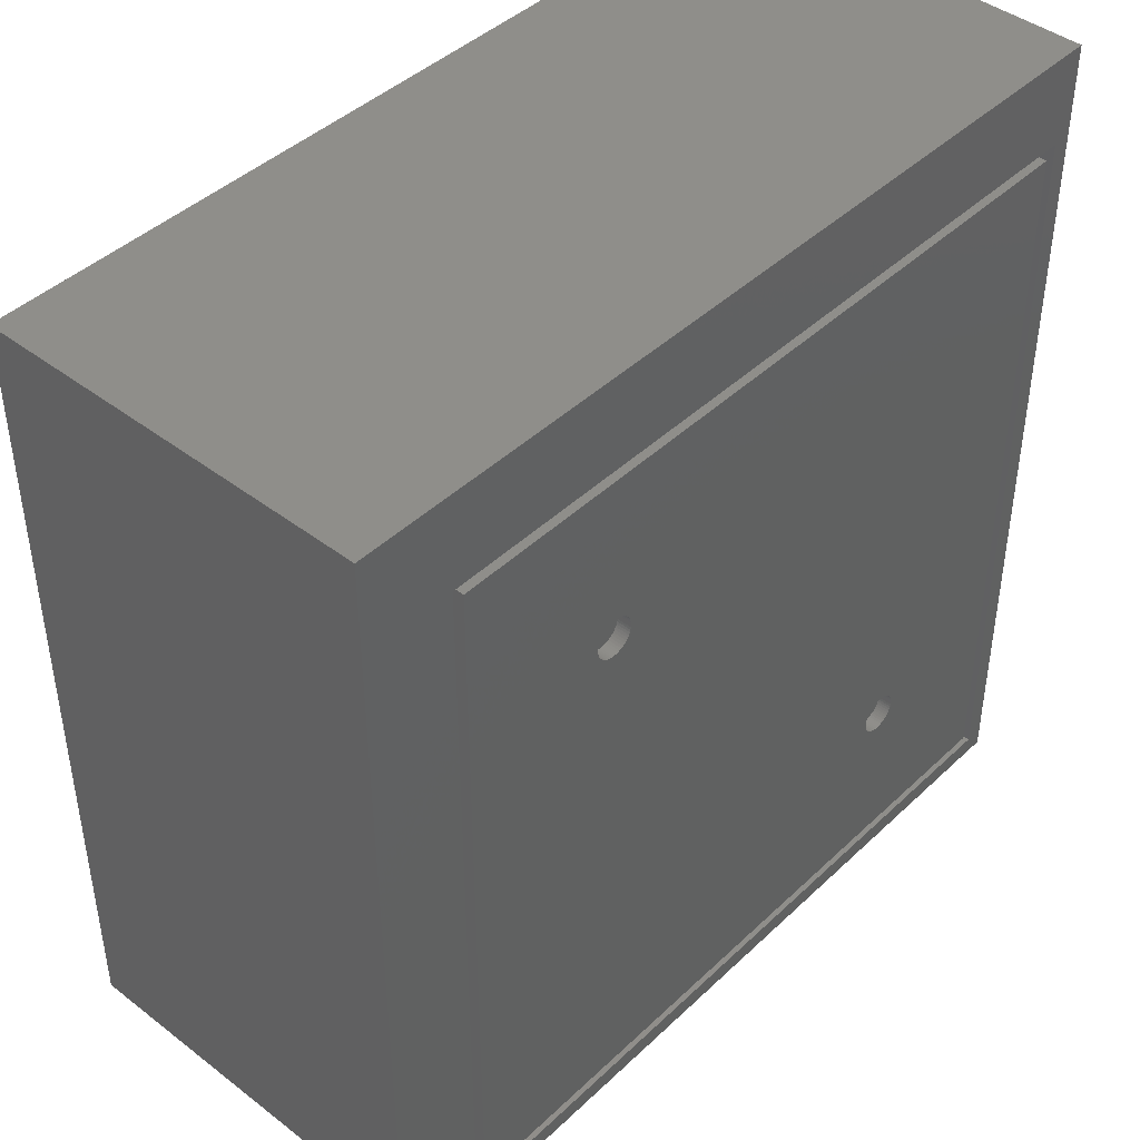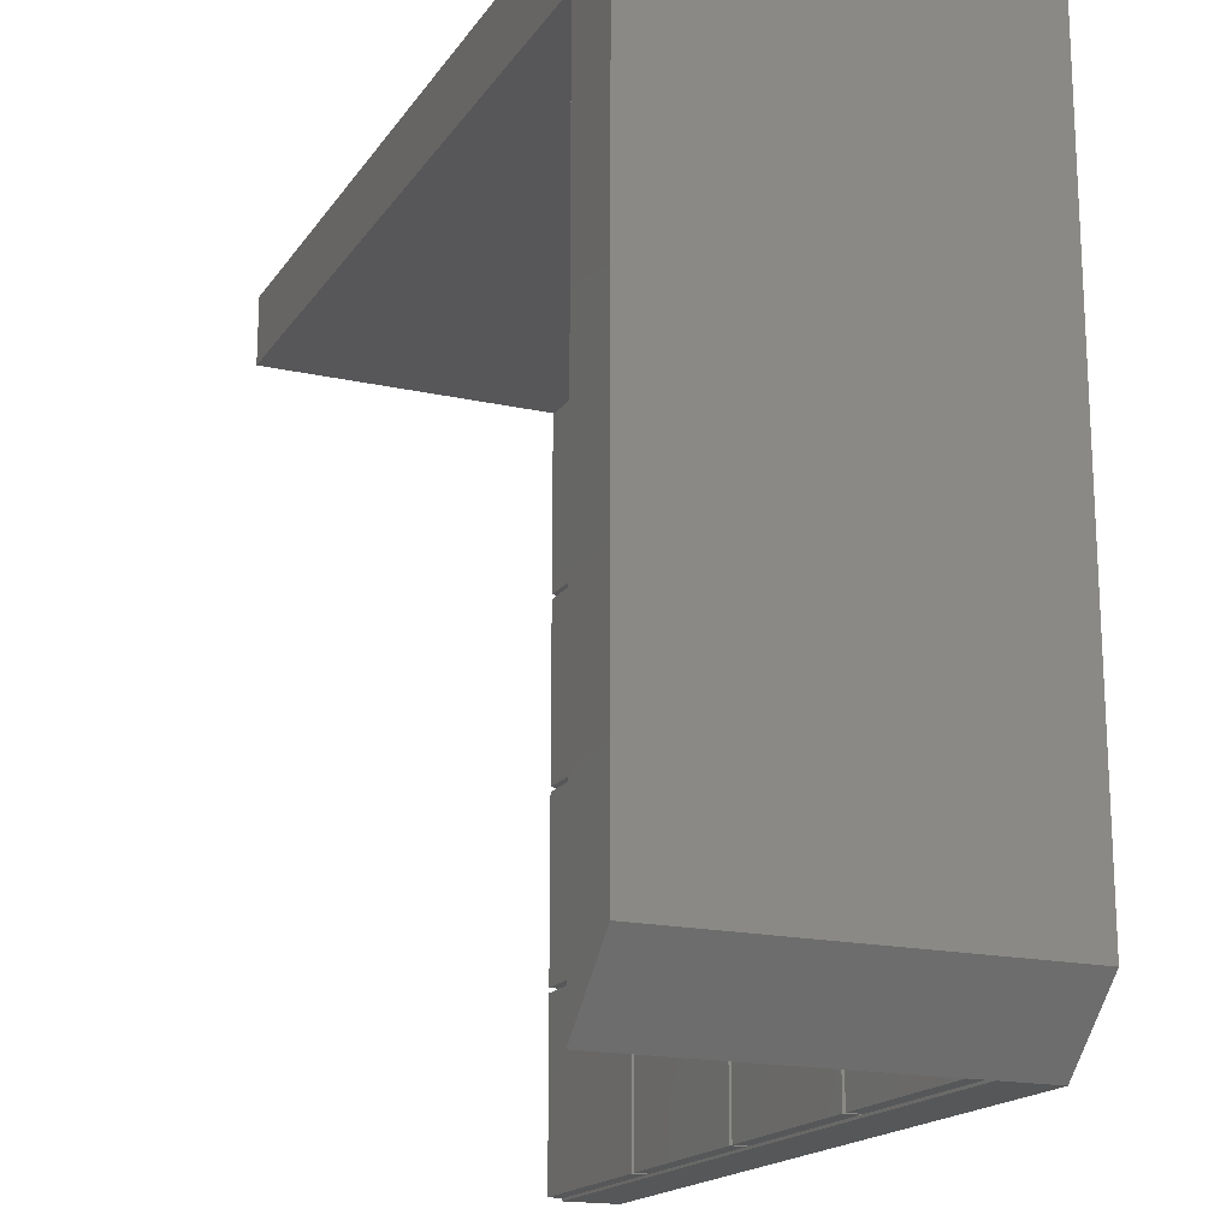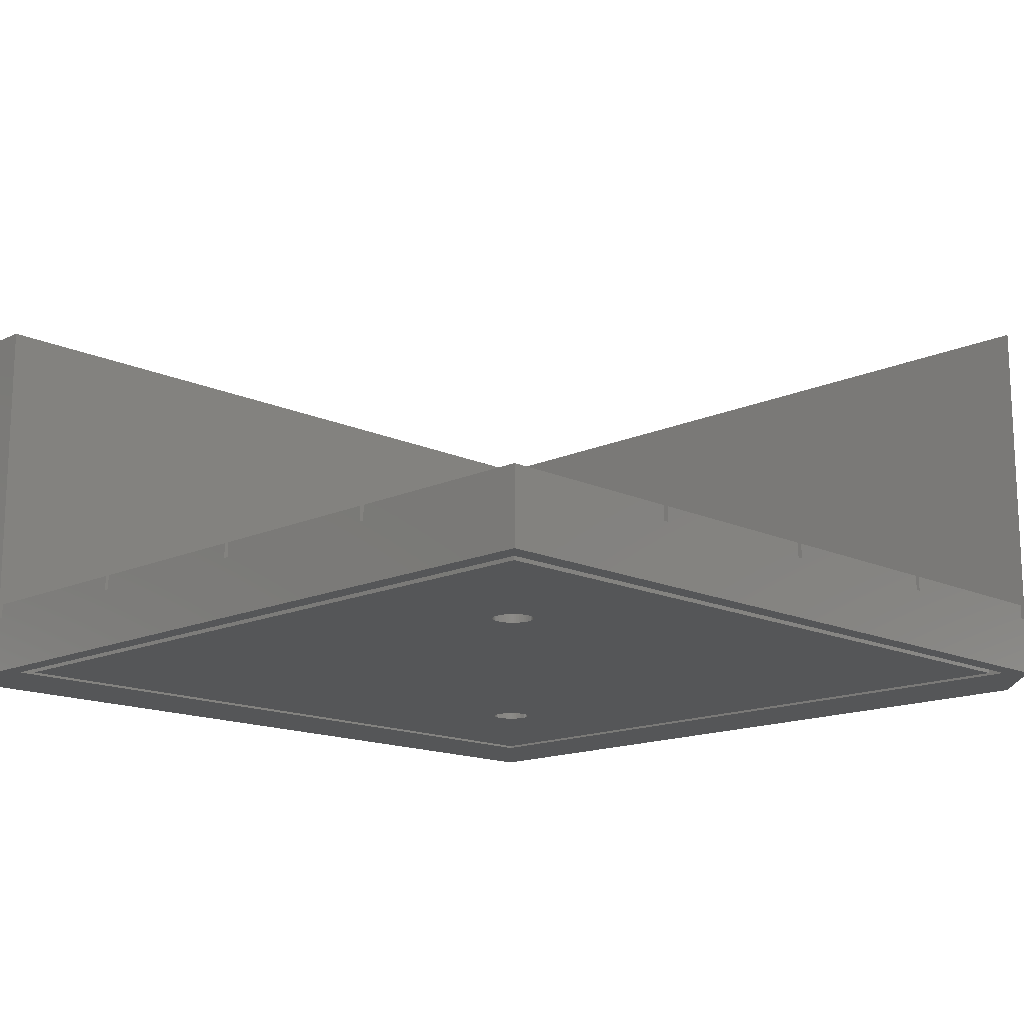
<metadata>
{"format":"stl","ext":"stl","renderer":"f3d","projection":"perspective","resolution":1024,"background":"white","views":[{"elev":43.4,"azim":132.1,"up":"+Y"},{"elev":-17.8,"azim":66.3,"up":"+Y"},{"elev":-14.9,"azim":-45.2,"up":"+Z"}]}
</metadata>
<code>
# stl→obj: 364 verts, 724 faces
v 0 0 0
v 0 0 7.5
v 0 109.2 0
v 0 100 7.5
v 0 100 49
v 0 109.2 7.5
v 0 109.2 49
v 100 0 0
v 100 0 7.5
v 97.6 97.6 0
v 97.6 2.4 0
v 109.2 109.2 0
v 109.2 9.2 0
v 2.4 97.6 0
v 2.4 2.4 0
v 100 109.2 7.5
v 100 109.2 49
v 109.2 109.2 7.5
v 109.2 109.2 49
v 100 100 49
v 100 0 49
v 109.2 9.2 49
v 100 100 7.5
v 0.325 0.325 7.5
v 50.33 49.67 7.5
v 74.67 49.67 7.5
v 50.33 50.33 7.5
v 24.68 0.325 7.5
v 49.67 50.33 7.5
v 25.32 50.33 7.5
v 49.67 49.67 7.5
v 0.325 24.68 7.5
v 99.67 24.68 7.5
v 99.67 0.325 7.5
v 0.325 25.32 7.5
v 24.68 24.68 7.5
v 25.32 0.325 7.5
v 0.325 74.67 7.5
v 24.68 74.67 7.5
v 0.325 75.33 7.5
v 0.325 49.67 7.5
v 25.32 24.68 7.5
v 0.325 50.33 7.5
v 49.67 25.32 7.5
v 50.33 25.32 7.5
v 0.325 99.67 7.5
v 24.68 49.67 7.5
v 24.68 99.67 7.5
v 24.68 75.33 7.5
v 25.32 75.33 7.5
v 25.32 25.32 7.5
v 49.67 24.68 7.5
v 25.32 49.67 7.5
v 49.67 0.325 7.5
v 50.33 24.68 7.5
v 24.68 25.32 7.5
v 50.33 0.325 7.5
v 74.67 50.33 7.5
v 24.68 50.33 7.5
v 25.32 74.67 7.5
v 74.67 25.32 7.5
v 75.33 25.32 7.5
v 25.32 99.67 7.5
v 99.67 25.32 7.5
v 74.67 24.68 7.5
v 49.67 99.67 7.5
v 50.33 75.33 7.5
v 49.67 75.33 7.5
v 49.67 74.67 7.5
v 50.33 99.67 7.5
v 74.67 0.325 7.5
v 75.33 0.325 7.5
v 75.33 24.68 7.5
v 74.67 75.33 7.5
v 50.33 74.67 7.5
v 74.67 74.67 7.5
v 75.33 75.33 7.5
v 75.33 99.67 7.5
v 75.33 74.67 7.5
v 74.67 99.67 7.5
v 99.67 50.33 7.5
v 75.33 50.33 7.5
v 75.33 49.67 7.5
v 99.67 99.67 7.5
v 99.67 75.33 7.5
v 99.67 49.67 7.5
v 99.67 74.67 7.5
v 109.2 9.2 7.5
v 2.4 97.6 2.2
v 2.4 2.4 2.2
v 97.6 97.6 2.2
v 97.6 2.4 2.2
v 0.325 0.325 9.5
v 0.325 24.68 9.5
v 24.68 0.325 9.5
v 24.68 24.68 9.5
v 0.325 25.32 9.5
v 0.325 49.67 9.5
v 24.68 25.32 9.5
v 24.68 49.67 9.5
v 0.325 50.33 9.5
v 0.325 74.67 9.5
v 24.68 50.33 9.5
v 24.68 74.67 9.5
v 0.325 75.33 9.5
v 0.325 99.67 9.5
v 24.68 75.33 9.5
v 24.68 99.67 9.5
v 25.32 0.325 9.5
v 25.32 24.68 9.5
v 49.67 0.325 9.5
v 49.67 24.68 9.5
v 25.32 25.32 9.5
v 25.32 49.67 9.5
v 49.67 25.32 9.5
v 49.67 49.67 9.5
v 25.32 50.33 9.5
v 25.32 74.67 9.5
v 49.67 50.33 9.5
v 49.67 74.67 9.5
v 25.32 75.33 9.5
v 25.32 99.67 9.5
v 49.67 75.33 9.5
v 49.67 99.67 9.5
v 50.33 0.325 9.5
v 50.33 24.68 9.5
v 74.67 0.325 9.5
v 74.67 24.68 9.5
v 50.33 25.32 9.5
v 50.33 49.67 9.5
v 74.67 25.32 9.5
v 74.67 49.67 9.5
v 50.33 50.33 9.5
v 50.33 74.67 9.5
v 74.67 50.33 9.5
v 74.67 74.67 9.5
v 50.33 75.33 9.5
v 50.33 99.67 9.5
v 74.67 75.33 9.5
v 74.67 99.67 9.5
v 75.33 0.325 9.5
v 75.33 24.68 9.5
v 99.67 0.325 9.5
v 99.67 24.68 9.5
v 75.33 25.32 9.5
v 75.33 49.67 9.5
v 99.67 25.32 9.5
v 99.67 49.67 9.5
v 75.33 50.33 9.5
v 75.33 74.67 9.5
v 99.67 50.33 9.5
v 99.67 74.67 9.5
v 75.33 75.33 9.5
v 75.33 99.67 9.5
v 99.67 75.33 9.5
v 99.67 99.67 9.5
v 3.8 3.8 2.2
v 96.2 3.8 2.2
v 96.2 96.2 2.2
v 3.8 96.2 2.2
v 3.8 3.8 0
v 96.2 3.8 0
v 3.8 96.2 0
v 96.2 96.2 0
v 27.35 25.93 0
v 75.16 77.53 0
v 22.47 25 0
v 22.49 24.68 0
v 22.55 24.37 0
v 22.65 24.07 0
v 22.78 23.78 0
v 22.95 23.51 0
v 23.15 23.27 0
v 23.39 23.05 0
v 23.64 22.86 0
v 23.92 22.71 0
v 24.22 22.59 0
v 24.53 22.51 0
v 25.16 22.47 0
v 24.84 22.47 0
v 25.47 22.51 0
v 25.78 22.59 0
v 26.08 22.71 0
v 26.36 22.86 0
v 26.61 23.05 0
v 26.85 23.27 0
v 27.05 23.51 0
v 27.22 23.78 0
v 72.78 73.78 0
v 72.65 74.07 0
v 27.22 26.22 0
v 27.35 24.07 0
v 26.08 27.29 0
v 26.36 27.14 0
v 27.45 24.37 0
v 26.61 26.95 0
v 27.51 24.68 0
v 26.85 26.73 0
v 27.53 25 0
v 27.05 26.49 0
v 27.51 25.32 0
v 27.45 25.63 0
v 25.78 27.41 0
v 25.47 27.49 0
v 25.16 27.53 0
v 24.84 27.53 0
v 24.53 27.49 0
v 24.22 27.41 0
v 23.92 27.29 0
v 23.64 27.14 0
v 23.39 26.95 0
v 23.15 26.73 0
v 22.95 26.49 0
v 22.78 26.22 0
v 22.65 25.93 0
v 22.55 25.63 0
v 22.49 25.32 0
v 72.49 74.68 0
v 72.47 75 0
v 72.55 74.37 0
v 72.95 73.51 0
v 73.15 73.27 0
v 77.22 73.78 0
v 77.05 73.51 0
v 73.39 73.05 0
v 73.64 72.86 0
v 73.92 72.71 0
v 74.22 72.59 0
v 74.53 72.51 0
v 74.84 72.47 0
v 75.16 72.47 0
v 75.47 72.51 0
v 75.78 72.59 0
v 76.08 72.71 0
v 76.36 72.86 0
v 76.61 73.05 0
v 76.85 73.27 0
v 77.35 74.07 0
v 77.45 74.37 0
v 77.51 74.68 0
v 77.53 75 0
v 77.51 75.32 0
v 77.45 75.63 0
v 77.35 75.93 0
v 77.22 76.22 0
v 77.05 76.49 0
v 76.85 76.73 0
v 76.61 76.95 0
v 75.47 77.49 0
v 76.36 77.14 0
v 76.08 77.29 0
v 75.78 77.41 0
v 74.84 77.53 0
v 74.53 77.49 0
v 74.22 77.41 0
v 73.92 77.29 0
v 73.64 77.14 0
v 73.39 76.95 0
v 73.15 76.73 0
v 72.95 76.49 0
v 72.78 76.22 0
v 72.65 75.93 0
v 72.55 75.63 0
v 72.49 75.32 0
v 22.47 25 1.788
v 22.49 24.68 1.788
v 22.49 25.32 1.788
v 22.55 25.63 1.788
v 22.65 25.93 1.788
v 22.78 26.22 1.788
v 22.95 26.49 1.788
v 23.15 26.73 1.788
v 23.39 26.95 1.788
v 23.64 27.14 1.788
v 23.92 27.29 1.788
v 24.22 27.41 1.788
v 24.53 27.49 1.788
v 24.84 27.53 1.788
v 25.16 27.53 1.788
v 25.47 27.49 1.788
v 25.78 27.41 1.788
v 26.08 27.29 1.788
v 26.36 27.14 1.788
v 26.61 26.95 1.788
v 26.85 26.73 1.788
v 27.05 26.49 1.788
v 27.22 26.22 1.788
v 27.35 25.93 1.788
v 27.45 25.63 1.788
v 27.51 25.32 1.788
v 27.53 25 1.788
v 27.51 24.68 1.788
v 27.45 24.37 1.788
v 27.35 24.07 1.788
v 27.22 23.78 1.788
v 27.05 23.51 1.788
v 26.85 23.27 1.788
v 26.61 23.05 1.788
v 26.36 22.86 1.788
v 26.08 22.71 1.788
v 25.78 22.59 1.788
v 25.47 22.51 1.788
v 25.16 22.47 1.788
v 24.84 22.47 1.788
v 24.53 22.51 1.788
v 24.22 22.59 1.788
v 23.92 22.71 1.788
v 23.64 22.86 1.788
v 23.39 23.05 1.788
v 23.15 23.27 1.788
v 22.95 23.51 1.788
v 22.78 23.78 1.788
v 22.65 24.07 1.788
v 22.55 24.37 1.788
v 72.47 75 1.788
v 72.49 74.68 1.788
v 72.49 75.32 1.788
v 72.55 75.63 1.788
v 72.65 75.93 1.788
v 72.78 76.22 1.788
v 72.95 76.49 1.788
v 73.15 76.73 1.788
v 73.39 76.95 1.788
v 73.64 77.14 1.788
v 73.92 77.29 1.788
v 74.22 77.41 1.788
v 74.53 77.49 1.788
v 74.84 77.53 1.788
v 75.16 77.53 1.788
v 75.47 77.49 1.788
v 75.78 77.41 1.788
v 76.08 77.29 1.788
v 76.36 77.14 1.788
v 76.61 76.95 1.788
v 76.85 76.73 1.788
v 77.05 76.49 1.788
v 77.22 76.22 1.788
v 77.35 75.93 1.788
v 77.45 75.63 1.788
v 77.51 75.32 1.788
v 77.53 75 1.788
v 77.51 74.68 1.788
v 77.45 74.37 1.788
v 77.35 74.07 1.788
v 77.22 73.78 1.788
v 77.05 73.51 1.788
v 76.85 73.27 1.788
v 76.61 73.05 1.788
v 76.36 72.86 1.788
v 76.08 72.71 1.788
v 75.78 72.59 1.788
v 75.47 72.51 1.788
v 75.16 72.47 1.788
v 74.84 72.47 1.788
v 74.53 72.51 1.788
v 74.22 72.59 1.788
v 73.92 72.71 1.788
v 73.64 72.86 1.788
v 73.39 73.05 1.788
v 73.15 73.27 1.788
v 72.95 73.51 1.788
v 72.78 73.78 1.788
v 72.65 74.07 1.788
v 72.55 74.37 1.788
f 1 2 3
f 3 2 4
f 3 4 5
f 6 5 7
f 3 5 6
f 2 1 8
f 9 2 8
f 10 8 11
f 10 3 12
f 8 12 13
f 1 3 14
f 1 14 15
f 1 15 8
f 15 11 8
f 8 10 12
f 14 3 10
f 3 6 12
f 12 6 16
f 12 16 17
f 18 17 19
f 12 17 18
f 6 7 16
f 16 7 17
f 7 5 20
f 17 7 20
f 21 22 20
f 22 19 20
f 19 17 20
f 5 4 23
f 20 5 23
f 24 2 9
f 25 26 27
f 28 24 9
f 4 2 24
f 29 30 31
f 4 24 32
f 33 34 9
f 35 32 36
f 37 28 9
f 4 32 35
f 38 39 40
f 4 35 41
f 25 27 29
f 37 42 36
f 4 41 43
f 4 43 38
f 31 44 45
f 40 46 4
f 41 47 43
f 4 38 40
f 48 49 50
f 44 51 52
f 23 4 48
f 51 53 47
f 46 48 4
f 54 37 9
f 49 40 39
f 55 45 44
f 56 36 42
f 51 56 52
f 57 54 9
f 58 27 26
f 47 56 51
f 59 47 53
f 30 60 39
f 30 59 31
f 26 61 62
f 39 59 30
f 49 39 60
f 50 63 48
f 64 62 33
f 61 45 65
f 23 48 63
f 23 63 66
f 67 68 69
f 70 66 68
f 71 57 9
f 59 43 47
f 65 71 72
f 44 52 55
f 45 25 31
f 72 71 9
f 73 62 61
f 53 31 59
f 60 69 50
f 74 69 75
f 27 75 69
f 72 73 65
f 67 70 68
f 57 55 52
f 74 67 69
f 74 75 76
f 77 78 74
f 79 76 58
f 34 72 9
f 73 33 62
f 23 66 70
f 23 70 80
f 77 74 76
f 56 35 36
f 81 82 83
f 60 50 49
f 23 33 9
f 84 85 23
f 62 83 26
f 68 50 69
f 69 29 27
f 82 26 83
f 81 83 86
f 23 64 33
f 23 86 64
f 85 77 79
f 79 87 85
f 77 76 79
f 82 79 58
f 23 81 86
f 23 87 81
f 78 84 23
f 80 74 78
f 23 80 78
f 23 85 87
f 82 58 26
f 42 52 56
f 55 65 45
f 61 65 73
f 52 54 57
f 29 31 25
f 36 28 37
f 20 23 21
f 21 23 9
f 9 8 13
f 22 9 88
f 88 9 13
f 21 9 22
f 88 13 12
f 18 88 12
f 14 89 90
f 15 14 90
f 10 91 89
f 14 10 89
f 91 10 92
f 92 10 11
f 92 11 90
f 90 11 15
f 22 88 18
f 19 22 18
f 24 93 32
f 32 93 94
f 93 24 28
f 95 93 28
f 95 28 36
f 96 95 36
f 32 94 36
f 36 94 96
f 35 97 41
f 41 97 98
f 97 35 56
f 99 97 56
f 99 56 47
f 100 99 47
f 41 98 47
f 47 98 100
f 43 101 38
f 38 101 102
f 101 43 59
f 103 101 59
f 103 59 39
f 104 103 39
f 38 102 39
f 39 102 104
f 40 105 46
f 46 105 106
f 105 40 49
f 107 105 49
f 107 49 48
f 108 107 48
f 46 106 48
f 48 106 108
f 37 109 42
f 42 109 110
f 109 37 54
f 111 109 54
f 111 54 52
f 112 111 52
f 42 110 52
f 52 110 112
f 51 113 53
f 53 113 114
f 113 51 44
f 115 113 44
f 115 44 31
f 116 115 31
f 53 114 31
f 31 114 116
f 30 117 60
f 60 117 118
f 117 30 29
f 119 117 29
f 119 29 69
f 120 119 69
f 60 118 69
f 69 118 120
f 50 121 63
f 63 121 122
f 121 50 68
f 123 121 68
f 123 68 66
f 124 123 66
f 63 122 66
f 66 122 124
f 57 125 55
f 55 125 126
f 125 57 71
f 127 125 71
f 127 71 65
f 128 127 65
f 55 126 65
f 65 126 128
f 45 129 25
f 25 129 130
f 129 45 61
f 131 129 61
f 131 61 26
f 132 131 26
f 25 130 26
f 26 130 132
f 27 133 75
f 75 133 134
f 133 27 58
f 135 133 58
f 135 58 76
f 136 135 76
f 75 134 76
f 76 134 136
f 67 137 70
f 70 137 138
f 137 67 74
f 139 137 74
f 139 74 80
f 140 139 80
f 70 138 80
f 80 138 140
f 72 141 73
f 73 141 142
f 141 72 34
f 143 141 34
f 143 34 33
f 144 143 33
f 73 142 33
f 33 142 144
f 62 145 83
f 83 145 146
f 145 62 64
f 147 145 64
f 147 64 86
f 148 147 86
f 83 146 86
f 86 146 148
f 82 149 79
f 79 149 150
f 149 82 81
f 151 149 81
f 151 81 87
f 152 151 87
f 79 150 87
f 87 150 152
f 77 153 78
f 78 153 154
f 153 77 85
f 155 153 85
f 155 85 84
f 156 155 84
f 78 154 84
f 84 154 156
f 157 92 90
f 158 92 157
f 89 157 90
f 91 92 158
f 91 158 159
f 91 159 89
f 159 160 89
f 157 89 160
f 94 93 95
f 96 94 95
f 98 97 99
f 100 98 99
f 102 101 103
f 104 102 103
f 106 105 107
f 108 106 107
f 110 109 111
f 112 110 111
f 114 113 115
f 116 114 115
f 118 117 119
f 120 118 119
f 122 121 123
f 124 122 123
f 126 125 127
f 128 126 127
f 130 129 131
f 132 130 131
f 134 133 135
f 136 134 135
f 138 137 139
f 140 138 139
f 142 141 143
f 144 142 143
f 146 145 147
f 148 146 147
f 150 149 151
f 152 150 151
f 154 153 155
f 156 154 155
f 157 161 162
f 158 157 162
f 161 157 163
f 163 157 160
f 163 160 164
f 164 160 159
f 158 162 164
f 159 158 164
f 165 163 162
f 166 163 164
f 161 163 167
f 161 167 168
f 161 168 169
f 161 169 170
f 161 170 171
f 161 171 172
f 161 172 173
f 161 173 174
f 161 174 175
f 161 175 176
f 161 176 177
f 161 177 162
f 177 178 162
f 179 162 180
f 181 162 179
f 182 162 181
f 183 162 182
f 184 162 183
f 185 162 184
f 186 162 185
f 187 162 186
f 188 162 187
f 189 162 190
f 191 163 165
f 188 192 162
f 193 163 194
f 192 195 162
f 194 163 196
f 195 197 162
f 196 163 198
f 197 199 162
f 198 163 200
f 199 201 162
f 200 163 191
f 201 202 162
f 202 165 162
f 203 163 193
f 204 163 203
f 205 163 204
f 206 163 205
f 207 163 206
f 208 163 207
f 209 163 208
f 210 163 209
f 211 163 210
f 212 163 211
f 213 163 212
f 214 163 213
f 215 163 214
f 216 163 215
f 217 163 216
f 167 163 217
f 218 163 219
f 220 163 218
f 190 163 220
f 162 163 190
f 221 162 189
f 222 162 221
f 223 164 224
f 162 222 225
f 162 225 226
f 162 226 227
f 162 227 228
f 162 228 229
f 162 229 230
f 162 230 231
f 162 231 232
f 162 232 233
f 162 233 234
f 162 234 235
f 162 235 236
f 162 236 237
f 162 237 164
f 237 224 164
f 238 164 223
f 239 164 238
f 240 164 239
f 241 164 240
f 242 164 241
f 243 164 242
f 244 164 243
f 245 164 244
f 246 164 245
f 247 164 246
f 248 164 247
f 166 164 249
f 248 250 164
f 250 251 164
f 251 252 164
f 252 249 164
f 253 163 166
f 254 163 253
f 255 163 254
f 256 163 255
f 257 163 256
f 258 163 257
f 259 163 258
f 260 163 259
f 261 163 260
f 262 163 261
f 263 163 262
f 264 163 263
f 219 163 264
f 180 162 178
f 265 266 168
f 167 265 168
f 217 267 265
f 167 217 265
f 216 268 267
f 217 216 267
f 215 269 268
f 216 215 268
f 214 270 269
f 215 214 269
f 213 271 270
f 214 213 270
f 212 272 271
f 213 212 271
f 211 273 272
f 212 211 272
f 210 274 273
f 211 210 273
f 209 275 274
f 210 209 274
f 208 276 275
f 209 208 275
f 207 277 276
f 208 207 276
f 206 278 277
f 207 206 277
f 205 279 278
f 206 205 278
f 204 280 279
f 205 204 279
f 203 281 280
f 204 203 280
f 193 282 281
f 203 193 281
f 194 283 282
f 193 194 282
f 196 284 283
f 194 196 283
f 198 285 284
f 196 198 284
f 286 285 200
f 200 285 198
f 287 286 191
f 191 286 200
f 288 287 165
f 165 287 191
f 289 288 202
f 202 288 165
f 290 289 201
f 201 289 202
f 291 290 199
f 199 290 201
f 291 199 292
f 292 199 197
f 292 197 293
f 293 197 195
f 293 195 294
f 294 195 192
f 294 192 295
f 295 192 188
f 295 188 296
f 296 188 187
f 296 187 297
f 297 187 186
f 297 186 298
f 298 186 185
f 298 185 299
f 299 185 184
f 299 184 300
f 300 184 183
f 300 183 301
f 301 183 182
f 301 182 302
f 302 182 181
f 302 181 303
f 303 181 179
f 303 179 304
f 304 179 180
f 304 180 305
f 305 180 178
f 305 178 306
f 306 178 177
f 306 177 307
f 307 177 176
f 307 176 308
f 308 176 175
f 308 175 309
f 309 175 174
f 309 174 310
f 310 174 173
f 311 310 173
f 172 311 173
f 312 311 172
f 171 312 172
f 313 312 171
f 170 313 171
f 314 313 170
f 169 314 170
f 266 314 169
f 168 266 169
f 315 316 218
f 219 315 218
f 264 317 315
f 219 264 315
f 263 318 317
f 264 263 317
f 262 319 318
f 263 262 318
f 261 320 319
f 262 261 319
f 260 321 320
f 261 260 320
f 259 322 321
f 260 259 321
f 258 323 322
f 259 258 322
f 257 324 323
f 258 257 323
f 256 325 324
f 257 256 324
f 255 326 325
f 256 255 325
f 254 327 326
f 255 254 326
f 253 328 327
f 254 253 327
f 166 329 328
f 253 166 328
f 249 330 329
f 166 249 329
f 252 331 330
f 249 252 330
f 251 332 331
f 252 251 331
f 250 333 332
f 251 250 332
f 248 334 333
f 250 248 333
f 247 335 334
f 248 247 334
f 336 335 246
f 246 335 247
f 337 336 245
f 245 336 246
f 338 337 244
f 244 337 245
f 339 338 243
f 243 338 244
f 340 339 242
f 242 339 243
f 341 340 241
f 241 340 242
f 341 241 342
f 342 241 240
f 342 240 343
f 343 240 239
f 343 239 344
f 344 239 238
f 344 238 345
f 345 238 223
f 345 223 346
f 346 223 224
f 346 224 347
f 347 224 237
f 347 237 348
f 348 237 236
f 348 236 349
f 349 236 235
f 349 235 350
f 350 235 234
f 350 234 351
f 351 234 233
f 351 233 352
f 352 233 232
f 352 232 353
f 353 232 231
f 353 231 354
f 354 231 230
f 354 230 355
f 355 230 229
f 355 229 356
f 356 229 228
f 356 228 357
f 357 228 227
f 357 227 358
f 358 227 226
f 358 226 359
f 359 226 225
f 359 225 360
f 360 225 222
f 361 360 222
f 221 361 222
f 362 361 221
f 189 362 221
f 363 362 189
f 190 363 189
f 364 363 190
f 220 364 190
f 316 364 220
f 218 316 220
f 268 269 267
f 267 269 270
f 267 270 271
f 267 271 272
f 267 272 273
f 267 273 274
f 267 274 275
f 267 275 276
f 267 276 277
f 267 277 278
f 267 278 279
f 267 279 280
f 267 280 281
f 267 281 282
f 267 282 283
f 267 283 284
f 267 284 285
f 267 285 286
f 267 286 287
f 267 287 288
f 267 288 289
f 267 289 290
f 267 290 291
f 267 291 292
f 267 292 293
f 267 293 294
f 267 294 295
f 267 295 296
f 267 296 297
f 267 297 298
f 267 298 299
f 267 299 300
f 267 300 301
f 267 301 302
f 267 302 303
f 267 303 304
f 267 304 305
f 267 305 306
f 267 306 307
f 267 307 308
f 267 308 309
f 267 309 310
f 267 310 311
f 267 311 312
f 267 312 313
f 267 313 314
f 267 314 266
f 267 266 265
f 318 319 317
f 317 319 320
f 317 320 321
f 317 321 322
f 317 322 323
f 317 323 324
f 317 324 325
f 317 325 326
f 317 326 327
f 317 327 328
f 317 328 329
f 317 329 330
f 317 330 331
f 317 331 332
f 317 332 333
f 317 333 334
f 317 334 335
f 317 335 336
f 317 336 337
f 317 337 338
f 317 338 339
f 317 339 340
f 317 340 341
f 317 341 342
f 317 342 343
f 317 343 344
f 317 344 345
f 317 345 346
f 317 346 347
f 317 347 348
f 317 348 349
f 317 349 350
f 317 350 351
f 317 351 352
f 317 352 353
f 317 353 354
f 317 354 355
f 317 355 356
f 317 356 357
f 317 357 358
f 317 358 359
f 317 359 360
f 317 360 361
f 317 361 362
f 317 362 363
f 317 363 364
f 317 364 316
f 317 316 315

</code>
